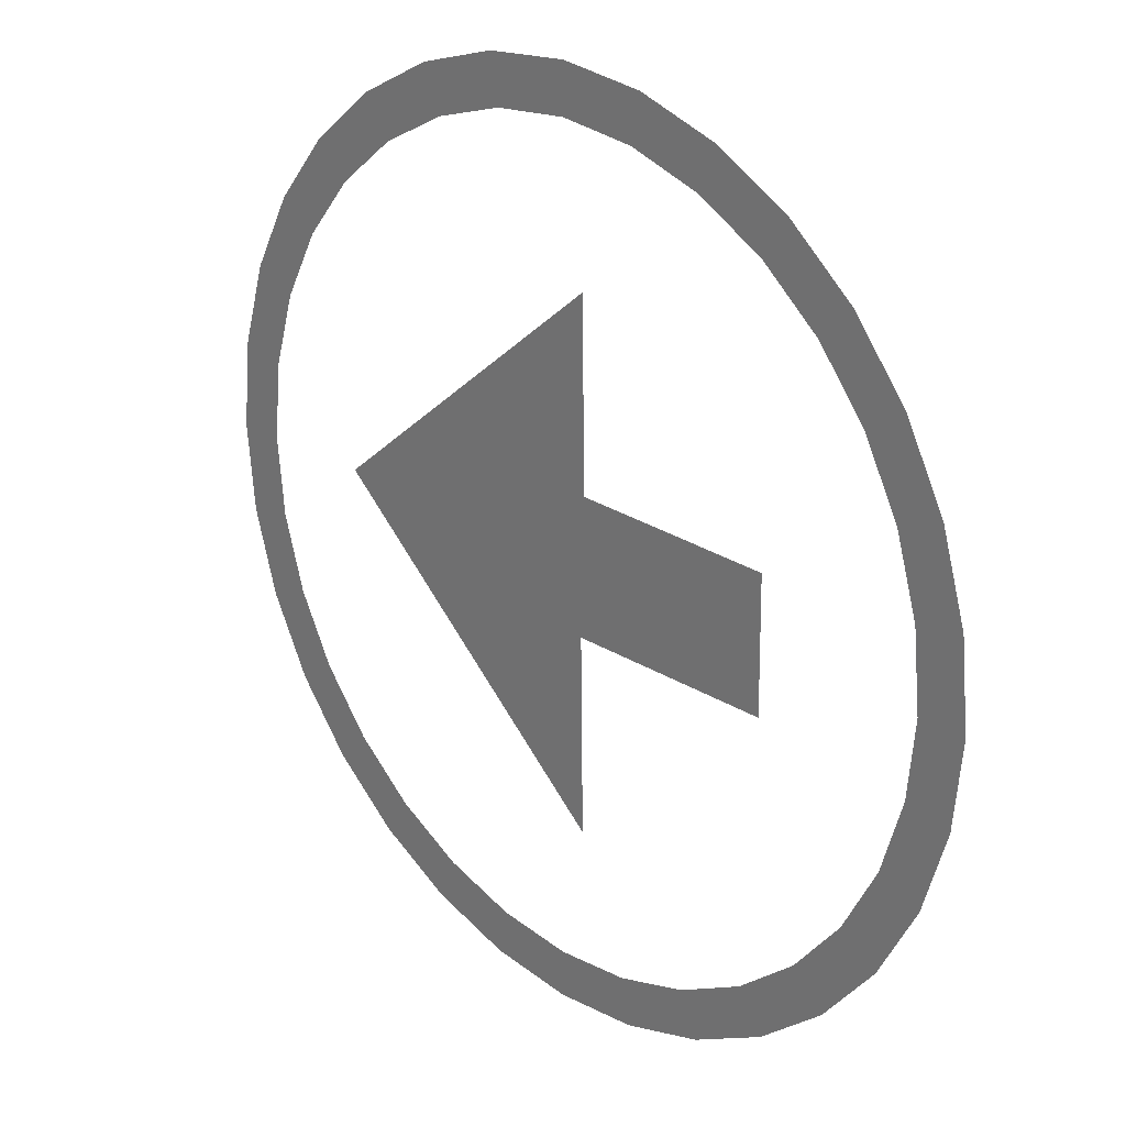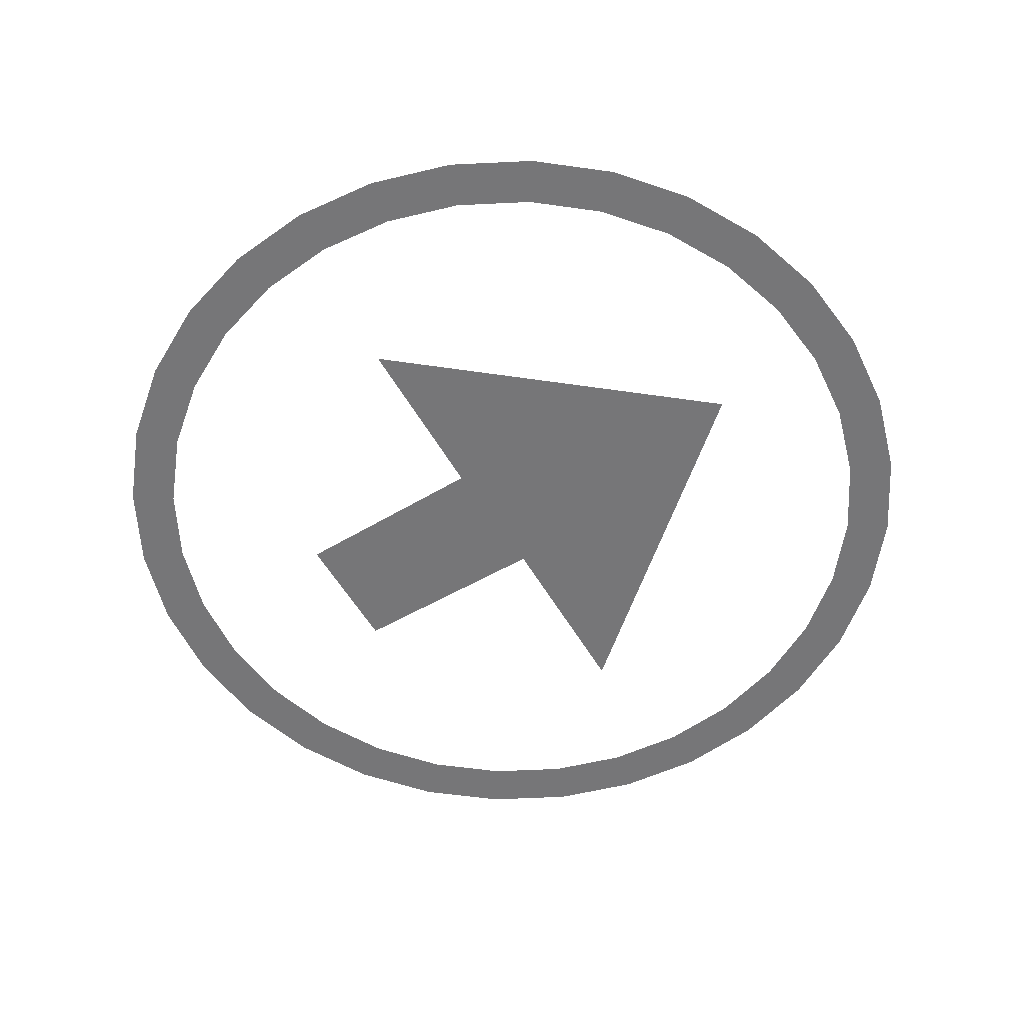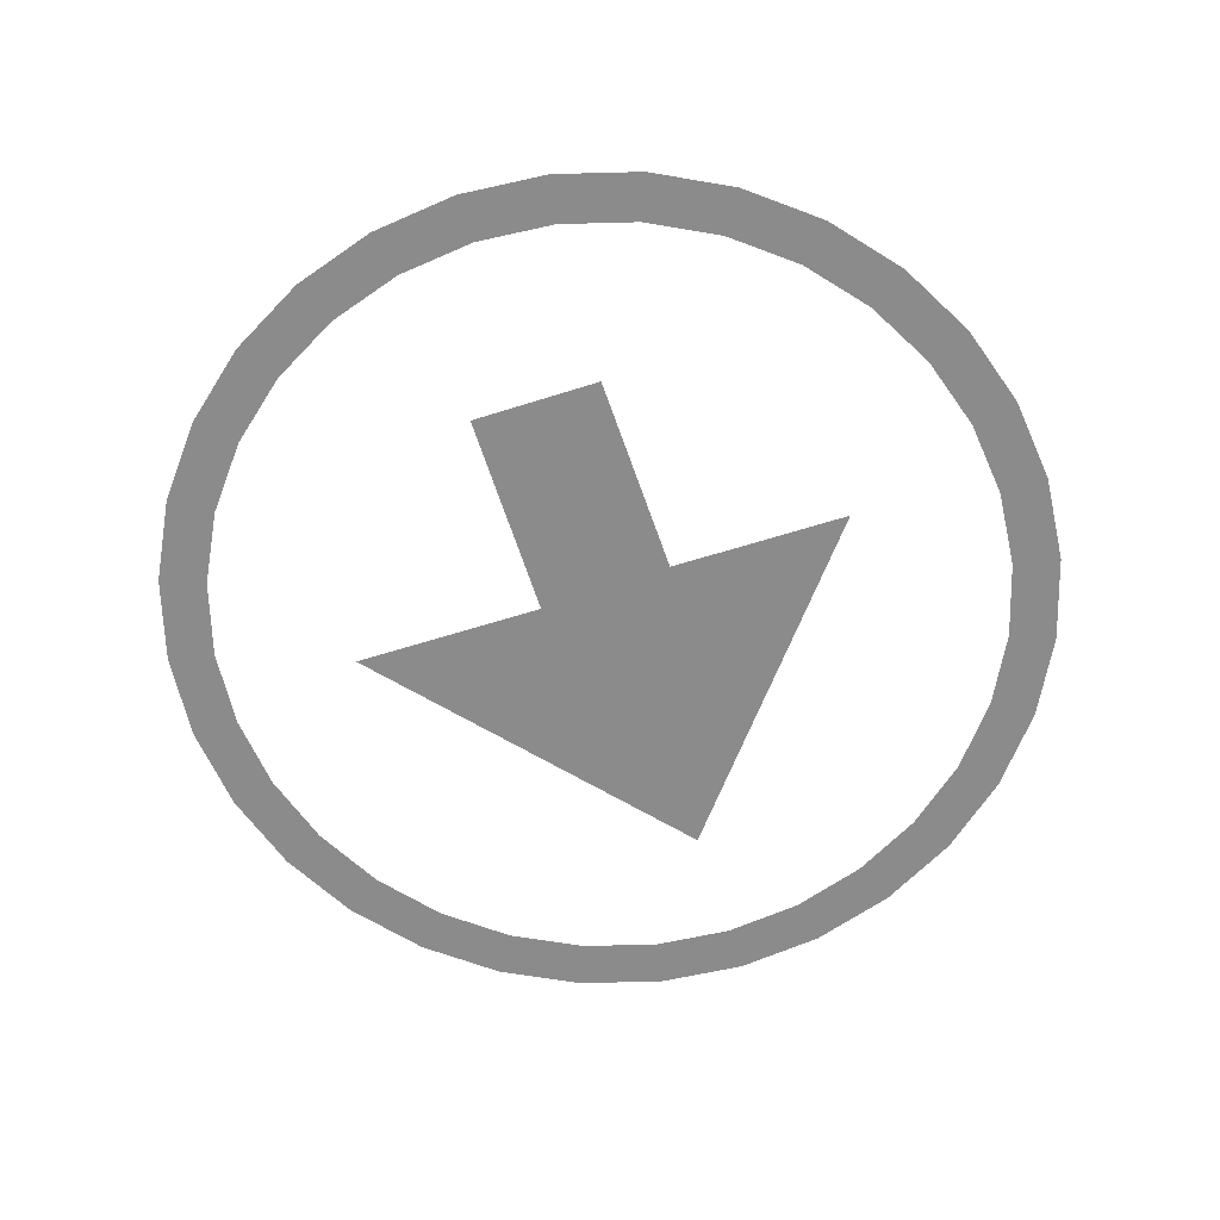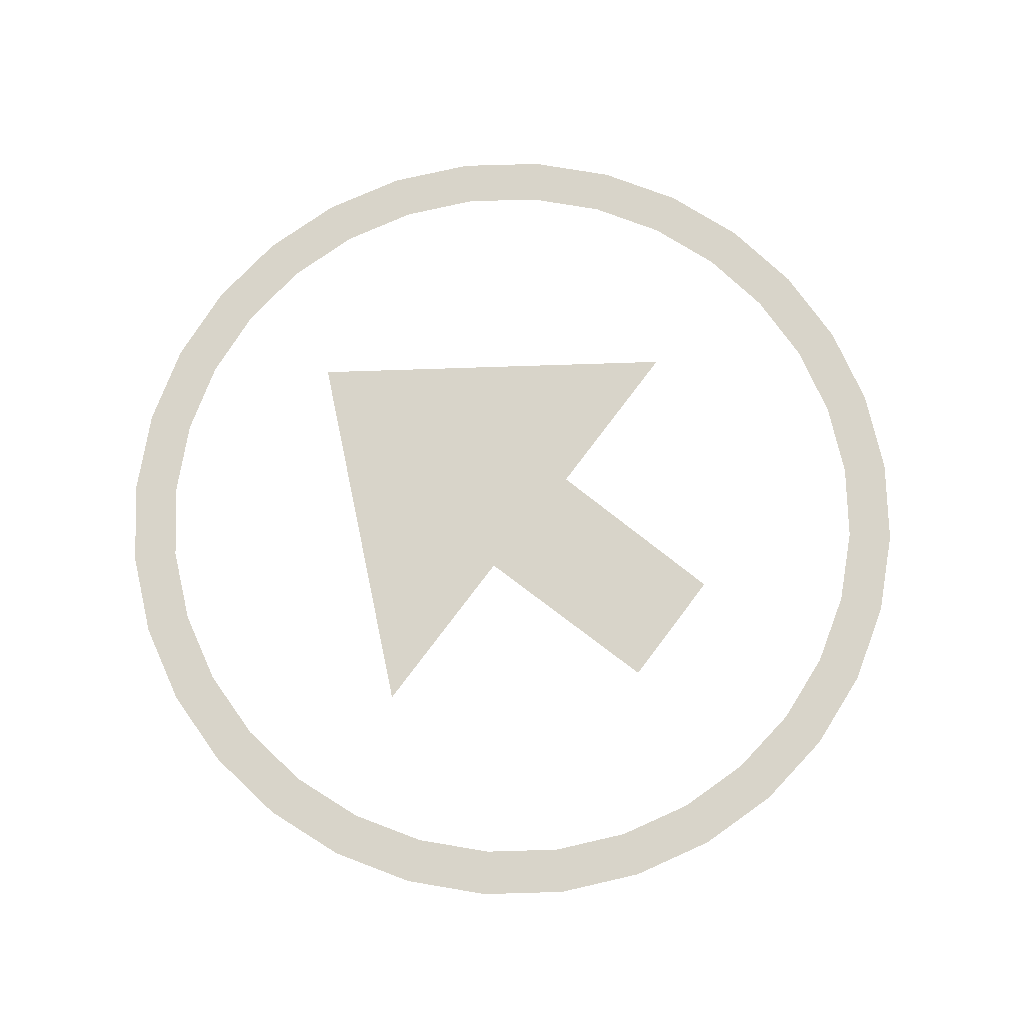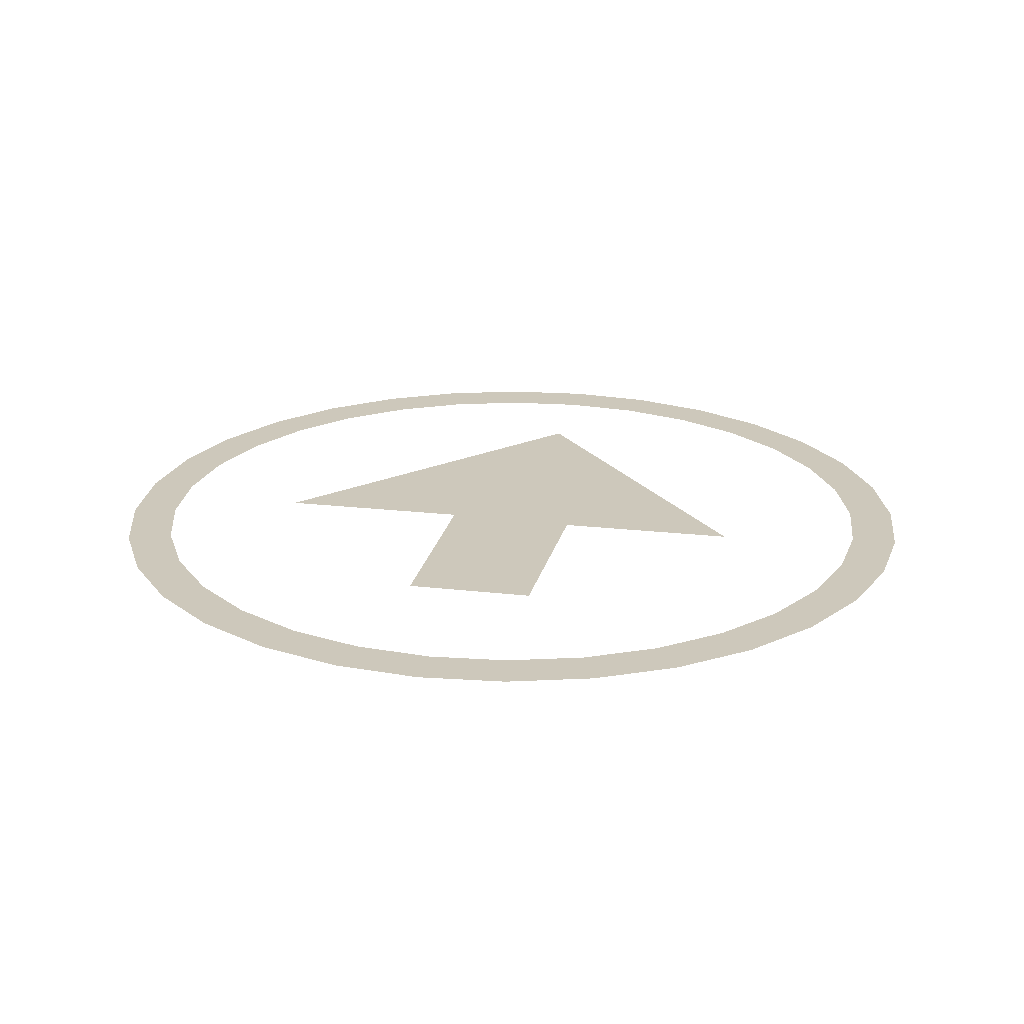
<metadata>
{"format":"obj","ext":"obj","renderer":"f3d","projection":"perspective","resolution":1024,"background":"white","views":[{"elev":24.8,"azim":46.2,"up":"+Y"},{"elev":-56.9,"azim":-149.0,"up":"+Z"},{"elev":-63.9,"azim":108.4,"up":"+Z"},{"elev":75.2,"azim":37.7,"up":"+Z"},{"elev":21.9,"azim":102.1,"up":"+Z"}]}
</metadata>
<code>
o Circle
v 0 0.627 -0
v -0.1223 0.615 -0
v -0.2399 0.5793 -0
v -0.3484 0.5213 -0
v -0.4434 0.4434 -0
v -0.5213 0.3484 -0
v -0.5793 0.2399 -0
v -0.615 0.1223 -0
v -0.627 -0 0
v -0.615 -0.1223 0
v -0.5793 -0.2399 0
v -0.5213 -0.3484 0
v -0.4434 -0.4434 0
v -0.3484 -0.5213 0
v -0.2399 -0.5793 0
v -0.1223 -0.615 0
v 0 -0.627 0
v 0.1223 -0.615 0
v 0.2399 -0.5793 0
v 0.3484 -0.5213 0
v 0.4434 -0.4434 0
v 0.5213 -0.3484 0
v 0.5793 -0.2399 0
v 0.615 -0.1223 0
v 0.627 0 -0
v 0.615 0.1223 -0
v 0.5793 0.2399 -0
v 0.5213 0.3484 -0
v 0.4434 0.4434 -0
v 0.3484 0.5213 -0
v 0.2399 0.5793 -0
v 0.1223 0.615 -0
v 0.0327 0.3575 0
v -0.3957 0.003109 -0
v 0.03603 -0.3648 -0
v 0.03208 -0.09052 0
v 0.3278 -0.08865 0
v 0.3256 0.09591 0
v 0.03684 0.09971 -0
v -0.1093 0.5495 -0
v 0 0.5602 -0
v -0.2144 0.5176 -0
v -0.3112 0.4658 -0
v -0.3961 0.3961 -0
v -0.4658 0.3112 -0
v -0.5176 0.2144 -0
v -0.5495 0.1093 -0
v -0.5602 -0 0
v -0.5495 -0.1093 0
v -0.5176 -0.2144 0
v -0.4658 -0.3112 0
v -0.3961 -0.3961 0
v -0.3112 -0.4658 0
v -0.2144 -0.5176 0
v -0.1093 -0.5495 0
v 0 -0.5602 0
v 0.1093 -0.5495 0
v 0.2144 -0.5176 0
v 0.3112 -0.4658 0
v 0.3961 -0.3961 0
v 0.4658 -0.3112 0
v 0.5176 -0.2144 0
v 0.5495 -0.1093 0
v 0.5602 0 -0
v 0.5495 0.1093 -0
v 0.5176 0.2144 -0
v 0.4658 0.3112 -0
v 0.3961 0.3961 -0
v 0.3112 0.4658 -0
v 0.2144 0.5176 -0
v 0.1093 0.5495 -0
f 40 41 1
f 40 2 3
f 42 3 4
f 44 43 4
f 45 44 5
f 45 6 7
f 47 46 7
f 47 8 9
f 49 48 9
f 49 10 11
f 51 50 11
f 51 12 13
f 52 13 14
f 54 53 14
f 54 15 16
f 55 16 17
f 57 56 17
f 57 18 19
f 59 58 19
f 59 20 21
f 60 21 22
f 61 22 23
f 63 62 23
f 63 24 25
f 65 64 25
f 65 26 27
f 67 66 27
f 67 28 29
f 69 68 29
f 69 30 31
f 70 31 32
f 71 32 1
f 34 36 39
f 2 40 1
f 42 40 3
f 43 42 4
f 5 44 4
f 6 45 5
f 46 45 7
f 8 47 7
f 48 47 9
f 10 49 9
f 50 49 11
f 12 51 11
f 52 51 13
f 53 52 14
f 15 54 14
f 55 54 16
f 56 55 17
f 18 57 17
f 58 57 19
f 20 59 19
f 60 59 21
f 61 60 22
f 62 61 23
f 24 63 23
f 64 63 25
f 26 65 25
f 66 65 27
f 28 67 27
f 68 67 29
f 30 69 29
f 70 69 31
f 71 70 32
f 41 71 1
f 37 38 39
f 39 33 34
f 34 35 36
f 36 37 39

</code>
